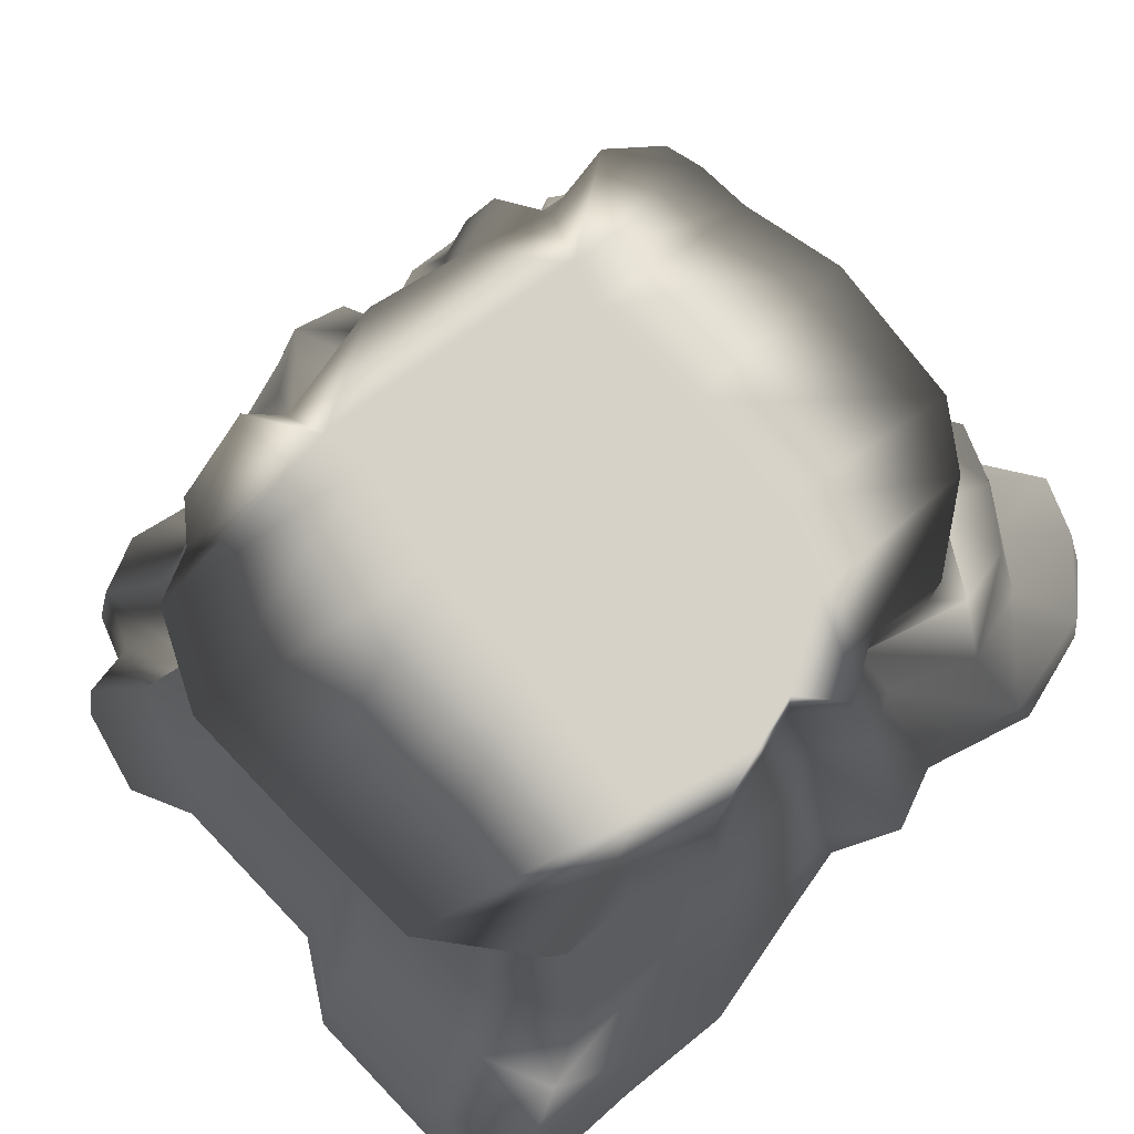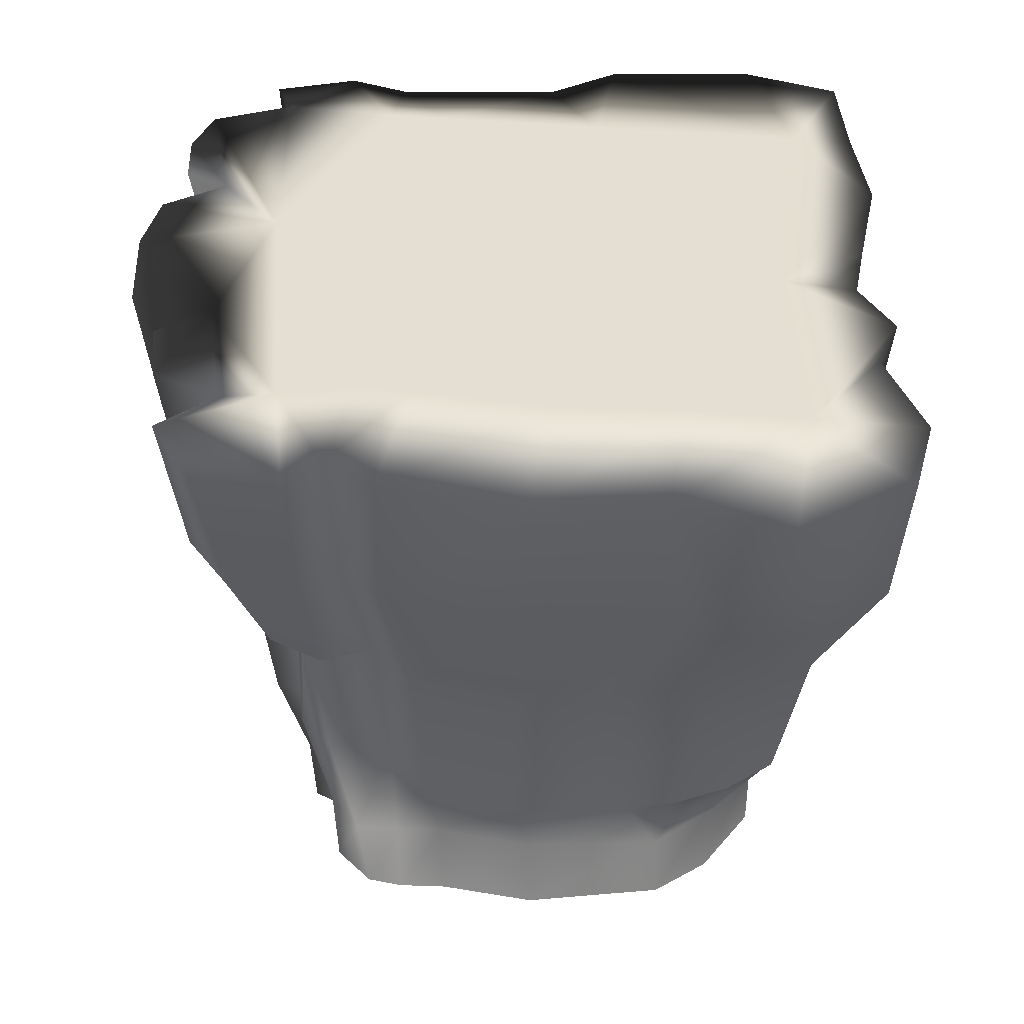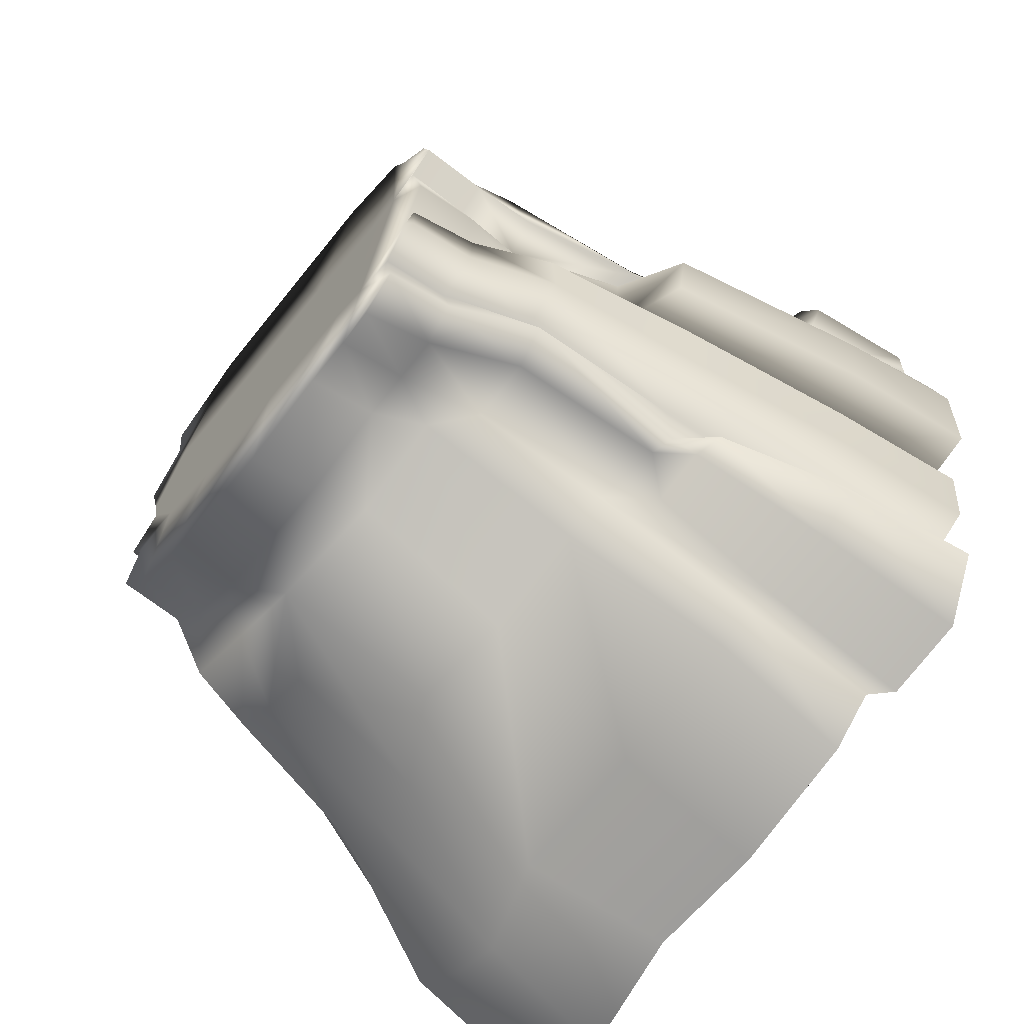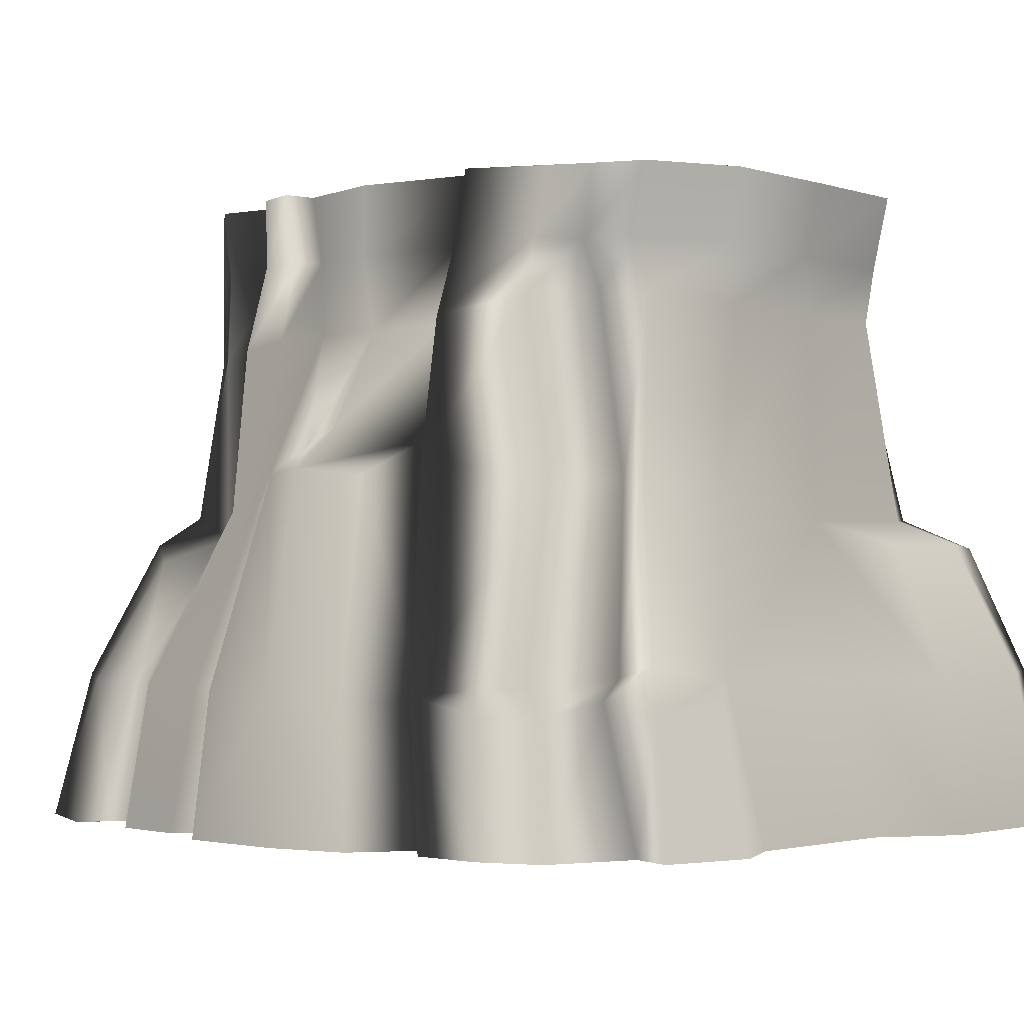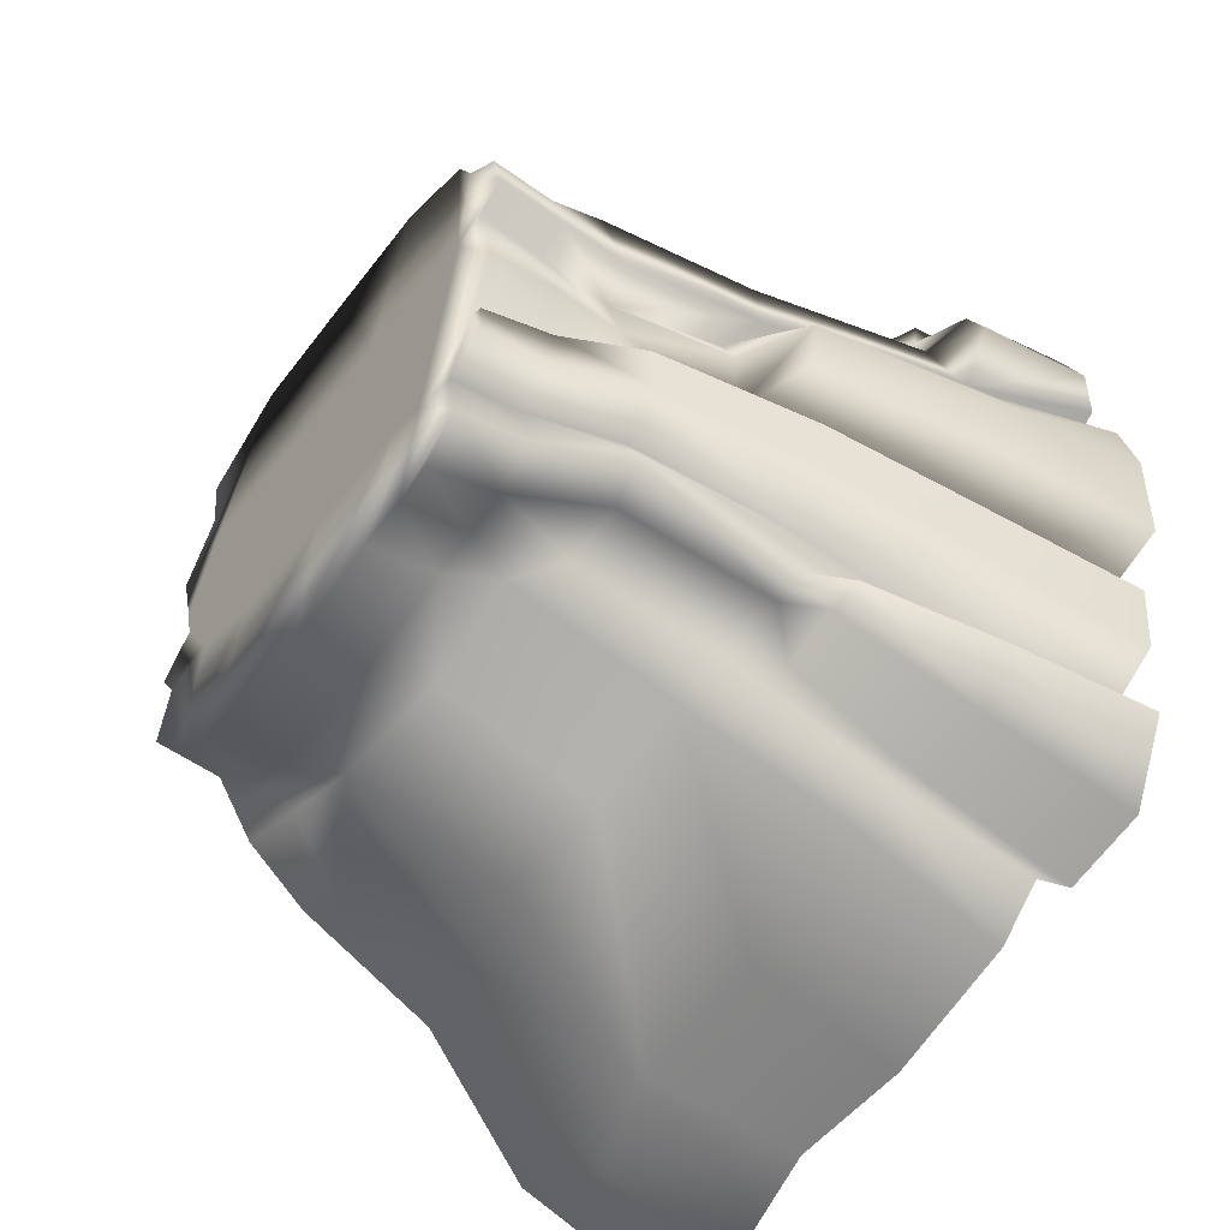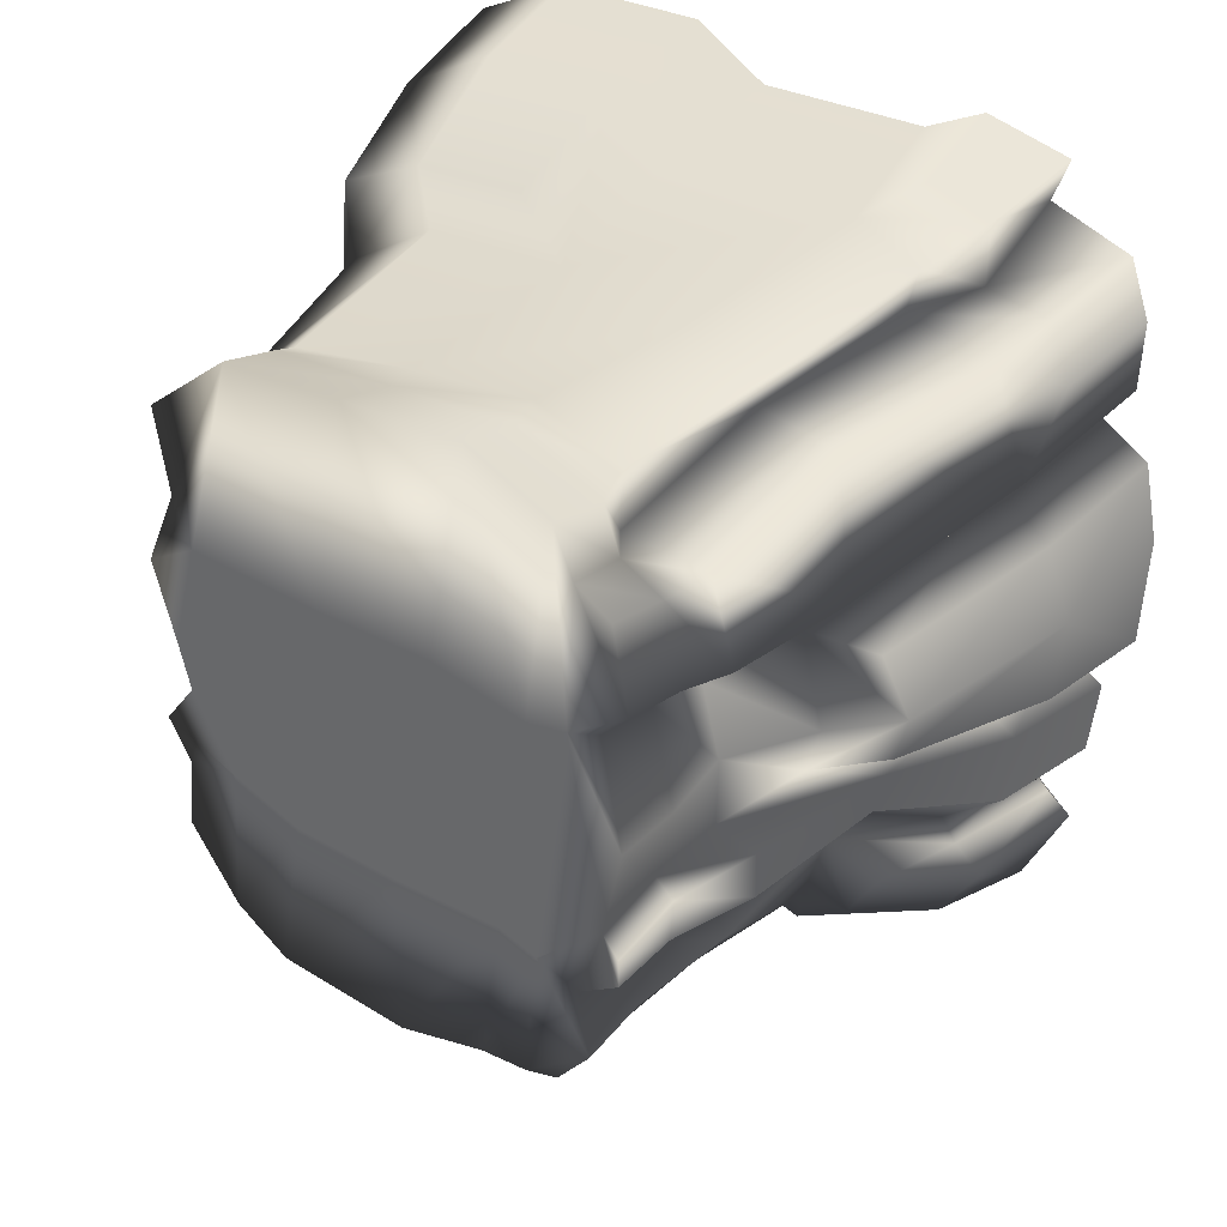
<metadata>
{"format":"obj","ext":"obj","renderer":"f3d","projection":"perspective","resolution":1024,"background":"white","views":[{"elev":78.2,"azim":46.2,"up":"+Y"},{"elev":-53.0,"azim":-0.1,"up":"+Z"},{"elev":-67.7,"azim":-129.0,"up":"+Z"},{"elev":-1.9,"azim":-48.4,"up":"+Y"},{"elev":-57.2,"azim":-127.2,"up":"+Z"},{"elev":32.8,"azim":-144.7,"up":"+Z"}]}
</metadata>
<code>
g default
v 1.189 -0.9838 -0.9153
v 0.3156 -0.9838 -1.333
v -0.1329 -0.9837 -1.363
v -0.6082 -0.9837 -1.252
v -1.416 -0.9838 0.7759
v -0.6082 -0.9837 1.46
v -0.01074 -0.9837 1.46
v -1.258 -0.9838 0.6804
v 0.5289 0.7404 1.075
v 0.08916 0.7304 1.131
v -0.3521 0.7305 1.167
v -1.018 0.6856 0.4769
v -0.5034 0.7313 -0.7824
v -0.1772 0.7313 -0.9212
v 0.2548 0.7501 -0.8998
v 0.8157 0.7501 -0.6407
v -1.001 0.2896 0.4055
v -0.5347 0.1365 -0.9092
v -0.1543 0.1365 -1.012
v 0.2478 0.1393 -0.9387
v 0.9424 0.1393 -0.6727
v 0.5586 0.04894 1.184
v 0.05443 0.03701 1.192
v -0.4495 0.1363 1.18
v -1.167 -0.5574 0.5654
v -0.6226 -0.4602 -1.143
v -0.1269 -0.4498 -1.257
v 0.4013 -0.4527 -1.257
v 1.147 -0.4457 -0.7862
v 0.006174 -0.4767 1.372
v -0.6804 -0.4587 1.368
v -1.226 -0.9838 -0.2171
v -1.192 -0.506 -0.217
v -0.9517 0.6618 -0.1067
v 0.5356 0.7502 -0.7785
v -0.7809 -0.9838 -1.11
v -0.7468 -0.4861 -1.029
v -0.6664 0.09691 -0.7615
v -0.6299 0.5958 -0.714
v -1.288 -0.5121 0.618
v -1.111 0.219 0.4949
v -1.413 -0.9838 -0.3415
v -1.339 -0.5071 -0.3086
v -1.2 0.08048 -0.1645
v -1.035 0.2969 -0.09115
v -1.11 0.3381 0.1092
v -0.9575 0.6616 0.1328
v -0.9002 0.6734 0.3957
v -1.087 0.6435 -0.1697
v -0.8531 0.601 -0.7155
v -0.9111 0.06332 -0.7721
v -1.074 0.6185 -0.3514
v -1.155 0.07391 -0.3309
v -1.317 -0.5048 -0.5693
v -1.38 -0.9838 -0.6108
v -0.6747 0.7482 1.063
v -0.7717 0.1415 1.124
v -0.9303 -0.4192 1.283
v -0.6763 0.765 0.8686
v -0.7337 0.1504 1.011
v -0.8673 -0.4629 1.101
v -0.9645 0.6096 -0.5667
v -0.9469 -0.01264 -0.5844
v -0.9117 0.6131 -0.442
v -0.9746 0.02486 -0.4376
v -1.104 -0.4989 -0.7226
v -1.155 -0.9838 -0.7448
v -0.9675 0.7375 0.8162
v -1.019 0.1525 0.9494
v -1.176 -0.485 1.001
v -1.536 -0.9838 0.266
v -1.48 -0.5167 0.1786
v -1.327 0.196 0.1544
v -1.483 -0.9838 0.5351
v -1.384 -0.5308 0.4181
v -1.213 0.1758 0.3321
v -1.513 -0.9838 -0.1231
v -1.449 -0.5121 -0.1156
v -1.279 0.183 -0.01318
v -0.8744 -0.5081 -1.16
v -0.8451 -0.01702 -0.9523
v -1.127 -0.4827 -1.099
v -1.023 -0.03321 -0.8594
v -0.899 -0.9838 -1.27
v -1.186 -0.9838 -1.228
v -1.264 -0.4999 -0.902
v -1.097 -0.09038 -0.7453
v -1.347 -0.9838 -0.9114
v -1.082 -0.5636 1.419
v -1.122 -0.9838 1.48
v -0.8202 -0.9838 1.558
v -0.881 -0.5384 1.509
v -1.064 -0.9838 1.328
v -1.097 -0.5226 1.229
v -1.355 -0.9838 1.219
v -1.303 -0.5716 1.155
v -1.427 -0.9838 1.016
v -1.38 -0.5653 0.9619
v 0.2494 -0.9838 1.623
v 0.7893 -0.9838 1.623
v 0.712 -0.4724 1.558
v 0.239 -0.4815 1.559
v 0.6608 -0.03079 1.346
v 0.2649 -0.03594 1.36
v 0.8484 -0.4926 -1.358
v 0.9161 -0.9838 -1.443
v 0.6903 -0.9838 -1.527
v 0.6529 -0.4955 -1.437
v 0.6021 0.5542 -0.9946
v 0.7047 0.01629 -1.032
v 0.4873 0.01627 -1.096
v 0.4137 0.5541 -1.069
v 0.8712 0.01627 -0.9389
v 0.7729 0.5541 -0.8714
v 1.067 -0.4907 -1.16
v 1.102 -0.9838 -1.237
v -1.162 -0.499 -0.8094
v -1.258 -0.9838 -0.8413
v 0.7478 0.92 -0.5176
v 0.5669 0.9152 -0.7464
v 0.361 0.9176 -0.9022
v -0.1153 0.9155 -0.9231
v -0.4414 0.916 -0.8448
v -0.4203 0.9154 1.186
v 0.01424 0.916 1.181
v 0.4489 0.9147 1.162
v -0.9912 0.9163 0.531
v -0.8916 0.916 0.4456
v -0.9276 0.915 0.8079
v -0.6032 0.9157 -0.8343
v -0.7534 0.9157 -0.8263
v -0.9712 0.9169 0.1007
v -0.9103 0.9158 -0.1596
v -0.9764 0.917 -0.2193
v -0.8575 0.9171 -0.6719
v -0.9659 0.9165 -0.371
v -0.7228 0.9152 1.054
v -0.7841 0.9179 0.8915
v -0.8189 0.916 -0.4544
v 1.134 -0.9838 1.468
v 1.056 -0.4695 1.385
v 0.9794 -0.04072 1.211
v 0.875 0.06133 1
v 0.7503 0.7438 0.8983
v 0.7554 0.9166 0.9391
v 0.7443 1.151 -0.5303
v 0.5658 1.151 -0.7879
v 0.3745 1.151 -0.9242
v -0.1049 1.151 -0.9787
v -0.4279 1.151 -0.9084
v -0.4279 1.151 1.245
v -0.7248 1.151 1.101
v 0.001142 1.151 1.245
v 0.4302 1.151 1.232
v 0.7361 1.151 0.996
v -0.9783 1.151 0.5639
v -0.8823 1.151 0.4726
v -0.955 1.151 0.08683
v -0.9124 1.137 0.842
v -0.5951 1.151 -0.9012
v -0.7159 1.151 -0.8711
v -0.8855 1.151 -0.2283
v -0.9495 1.16 -0.2927
v -0.9445 1.151 -0.4012
v -0.8378 1.151 -0.7284
v -0.8009 1.151 -0.4882
v -0.7961 1.151 0.9357
v 1.149 -0.9838 1.035
v 1.077 -0.4655 0.9874
v 0.9277 0.07426 0.6851
v 0.7525 0.7457 0.6893
v 0.7035 0.9171 0.66
v 0.6874 1.151 0.7057
v 0.6243 1.151 0.5355
v 0.1299 1.151 0.4971
v -0.2799 1.151 0.4854
v -0.6224 1.151 0.408
v -0.767 1.151 0.4332
v 1.185 -0.9838 0.6164
v 1.119 -0.4613 0.6066
v 0.9306 0.08822 0.3936
v 0.8508 0.7466 0.4317
v 0.8186 0.9177 0.4072
v 0.8041 1.151 0.4403
v 1.094 -0.9838 0.1807
v 1.036 -0.4568 0.2104
v 0.8424 0.1028 0.09032
v 0.7493 0.7476 0.1382
v 0.7346 0.9184 0.1441
v 0.7239 1.151 0.1642
v 1.071 -0.9838 -0.5259
v 1.023 -0.4496 -0.4321
v 0.8225 0.1263 -0.4016
v 0.7077 0.7492 -0.2965
v 0.7214 0.9194 -0.2825
v 0.7156 1.151 -0.2835
v 0.5303 1.151 -0.2596
v 0.2768 1.151 -0.3567
v -0.1111 1.151 -0.3817
v -0.5055 1.151 -0.3829
v -0.6443 1.151 -0.4324
v 0.7975 1.151 -0.1428
v 0.8057 0.9191 -0.1484
v 0.801 0.7487 -0.1599
v 0.9089 0.1189 -0.247
v 1.107 -0.4519 -0.2302
v 1.158 -0.9838 -0.3038
v 0.6819 1.151 0.005973
v 0.6905 0.9188 -0.00667
v 0.6951 0.7482 -0.01542
v 0.7959 0.1111 -0.08353
v 0.9917 -0.4543 -0.01668
v 1.047 -0.9838 -0.06901
v -0.9599 -0.9838 -0.724
v -0.6899 -0.9838 -0.6838
v -0.5109 -0.9837 -0.7059
v -0.04076 -0.9837 -0.7968
v 0.8083 -0.9838 -0.8684
v -1.046 -0.9838 0.399
v -0.6546 -0.9838 1.253
v -0.4471 -0.9837 1.228
v 0.154 -0.9837 1.155
v 0.9328 -0.9838 1.061
v 0.7893 -0.9838 -0.007585
v -0.1179 -0.9837 0.176
v -0.5782 -0.9837 0.3189
v -0.7721 -0.9838 0.3653
v 0.4217 -0.9837 1.123
v 0.3111 -0.9837 0.1066
v 0.4014 -0.9838 -0.8183
g Plateau_Base Plateau
f 105 106 107 108
f 2 3 27 28
f 3 4 26 27
f 55 42 43 54
f 89 90 91 92
f 6 7 30 31
f 99 100 101 102
f 13 14 19 18
f 14 15 20 19
f 112 109 110 111
f 9 10 23 22
f 10 11 24 23
f 11 56 57 24
f 54 43 44 53
f 27 26 18 19
f 28 27 19 20
f 110 105 108 111
f 102 101 103 104
f 31 30 23 24
f 57 58 31 24
f 109 114 113 110
f 106 105 115 116
f 4 36 37 26
f 18 26 37 38
f 66 67 55 54
f 25 8 5 40
f 17 25 40 41
f 32 33 43 42
f 49 52 53 44
f 65 66 54 53
f 33 45 44 43
f 39 13 18 38
f 77 71 72 78
f 72 73 79 78
f 47 34 45 46
f 72 71 74 75
f 73 72 75 76
f 48 47 46 17
f 48 17 41 12
f 34 49 44 45
f 50 39 38 51
f 81 80 82 83
f 80 84 85 82
f 52 64 65 53
f 56 59 60 57
f 61 58 57 60
f 93 90 89 94
f 59 68 69 60
f 70 61 60 69
f 95 93 94 96
f 62 50 51 63
f 82 86 87 83
f 85 88 86 82
f 68 12 41 69
f 40 70 69 41
f 97 95 96 98
f 73 46 45 79
f 8 25 75 74
f 25 17 76 75
f 17 46 73 76
f 33 32 77 78
f 45 33 78 79
f 38 37 80 81
f 51 38 81 83
f 37 36 84 80
f 66 65 63 117
f 83 87 63 51
f 67 66 117 118
f 6 31 92 91
f 31 58 89 92
f 58 61 94 89
f 61 70 96 94
f 70 40 98 96
f 40 5 97 98
f 30 7 99 102
f 22 23 104 103
f 23 30 102 104
f 2 28 108 107
f 15 112 111 20
f 15 35 109 112
f 28 20 111 108
f 35 16 114 109
f 114 16 21 113
f 29 1 116 115
f 117 63 87 86
f 118 117 86 88
f 65 64 62 63
f 119 120 147 146
f 120 119 16 35
f 120 121 148 147
f 121 120 35 15
f 121 122 149 148
f 122 121 15 14
f 122 123 150 149
f 123 122 14 13
f 124 137 56 11
f 137 124 151 152
f 124 125 153 151
f 125 124 11 10
f 125 126 154 153
f 126 125 10 9
f 127 128 48 12
f 128 127 156 157
f 128 132 47 48
f 132 128 157 158
f 127 129 159 156
f 129 127 12 68
f 123 130 160 150
f 130 123 13 39
f 130 131 161 160
f 131 130 39 50
f 132 133 34 47
f 133 132 158 162
f 133 134 49 34
f 134 133 162 163
f 134 136 52 49
f 136 134 163 164
f 131 135 165 161
f 135 131 50 62
f 136 139 64 52
f 139 136 164 166
f 137 138 59 56
f 138 137 152 167
f 129 138 167 159
f 138 129 68 59
f 135 139 166 165
f 139 135 62 64
f 172 173 155 145
f 171 172 145 144
f 170 171 144 143
f 113 21 29 115
f 105 110 113 115
f 143 142 170
f 169 170 142 141
f 168 169 141 140
f 167 178 156 159
f 152 177 178 167
f 153 175 176 151
f 151 176 177 152
f 154 174 175 153
f 100 140 141 101
f 103 101 141 142
f 143 22 103 142
f 144 9 22 143
f 145 126 9 144
f 154 126 145 155
f 173 174 154 155
f 179 180 169 168
f 180 181 170 169
f 181 182 171 170
f 182 183 172 171
f 183 184 173 172
f 174 173 184 190
f 185 186 180 179
f 186 187 181 180
f 187 188 182 181
f 188 189 183 182
f 189 190 184 183
f 206 207 191 192
f 205 206 192 193
f 204 205 193 194
f 203 204 194 195
f 202 203 195 196
f 197 202 196
f 178 177 200 201
f 1 29 192 191
f 29 21 193 192
f 21 16 194 193
f 16 119 195 194
f 119 146 196 195
f 147 197 196 146
f 198 197 147 148
f 199 198 148 149
f 200 199 149 150
f 201 200 150 160
f 165 201 160 161
f 156 178 157
f 178 201 162 158
f 157 178 158
f 197 208 202
f 208 209 203 202
f 209 210 204 203
f 210 211 205 204
f 211 212 206 205
f 212 213 207 206
f 177 176 199 200
f 176 175 198 199
f 175 174 197 198
f 174 190 208 197
f 190 189 209 208
f 189 188 210 209
f 188 187 211 210
f 187 186 212 211
f 186 185 213 212
f 166 201 165
f 162 201 166
f 162 166 164 163
f 218 116 1 191
f 36 4 216 215
f 4 3 217 216
f 3 2 230 217
f 2 107 218 230
f 107 106 116 218
f 140 100 223 168
f 99 228 223 100
f 99 7 222 228
f 221 222 7 6
f 220 221 6 91
f 93 220 91 90
f 8 95 97 5
f 88 214 67 118
f 224 207 213 185
f 220 93 219 227
f 179 168 223 224
f 223 228 229 224
f 226 225 222 221
f 227 226 221 220
f 229 228 222 225
f 84 214 88 85
f 36 215 214 84
f 74 71 219 8
f 55 67 32 42
f 32 67 214 219
f 179 224 185
f 32 219 71 77
f 215 227 219 214
f 216 226 227 215
f 217 225 226 216
f 230 229 225 217
f 224 229 230 218
f 207 224 218 191
f 219 93 95 8

</code>
